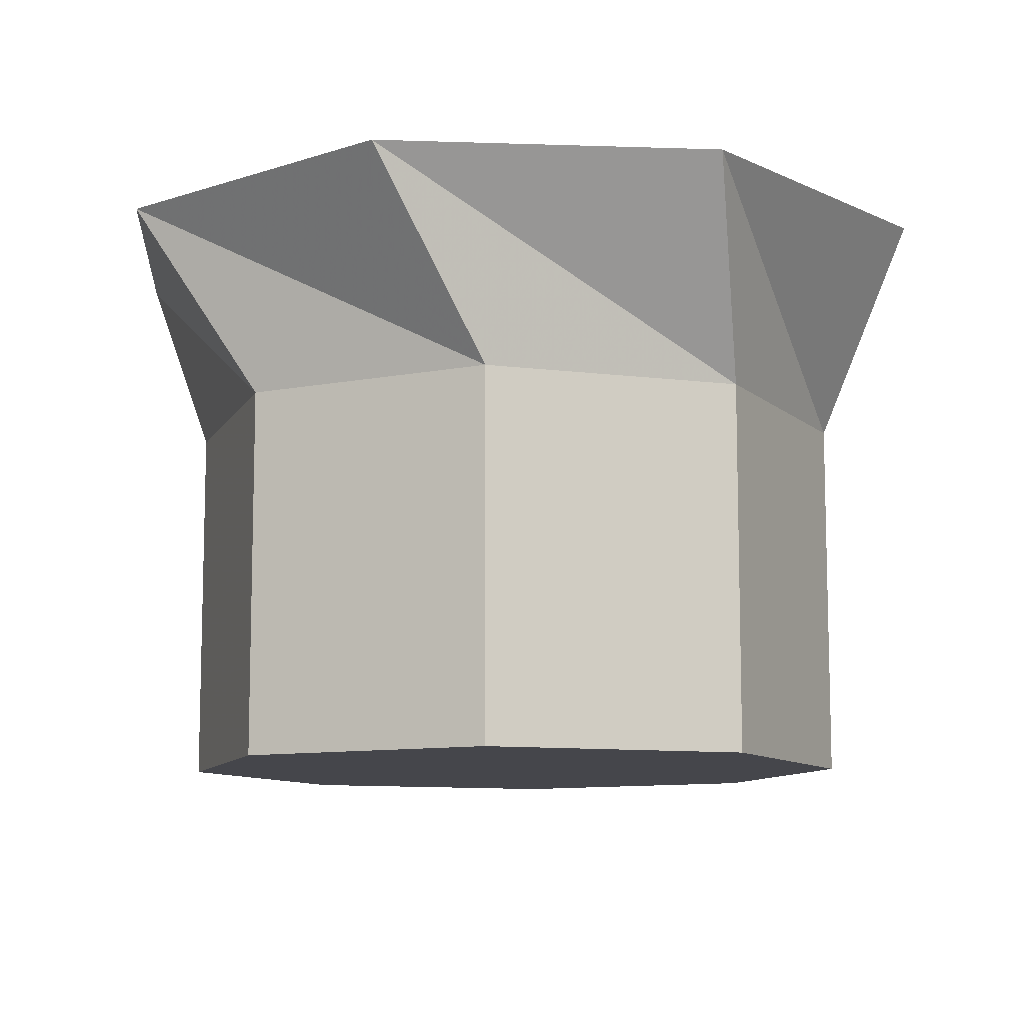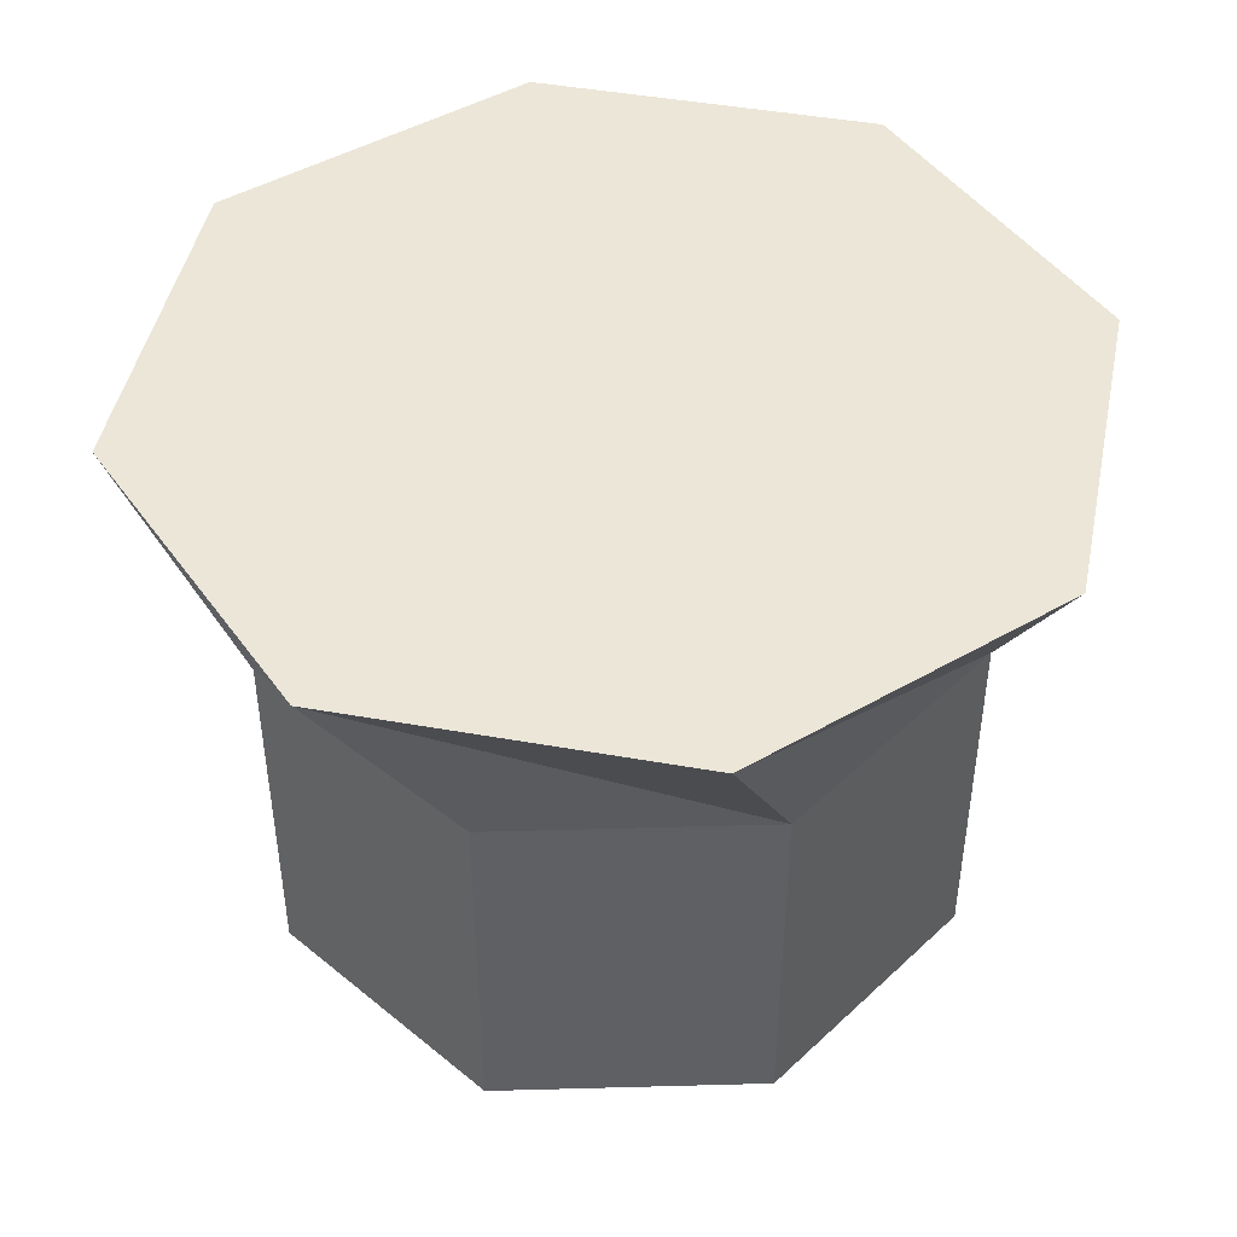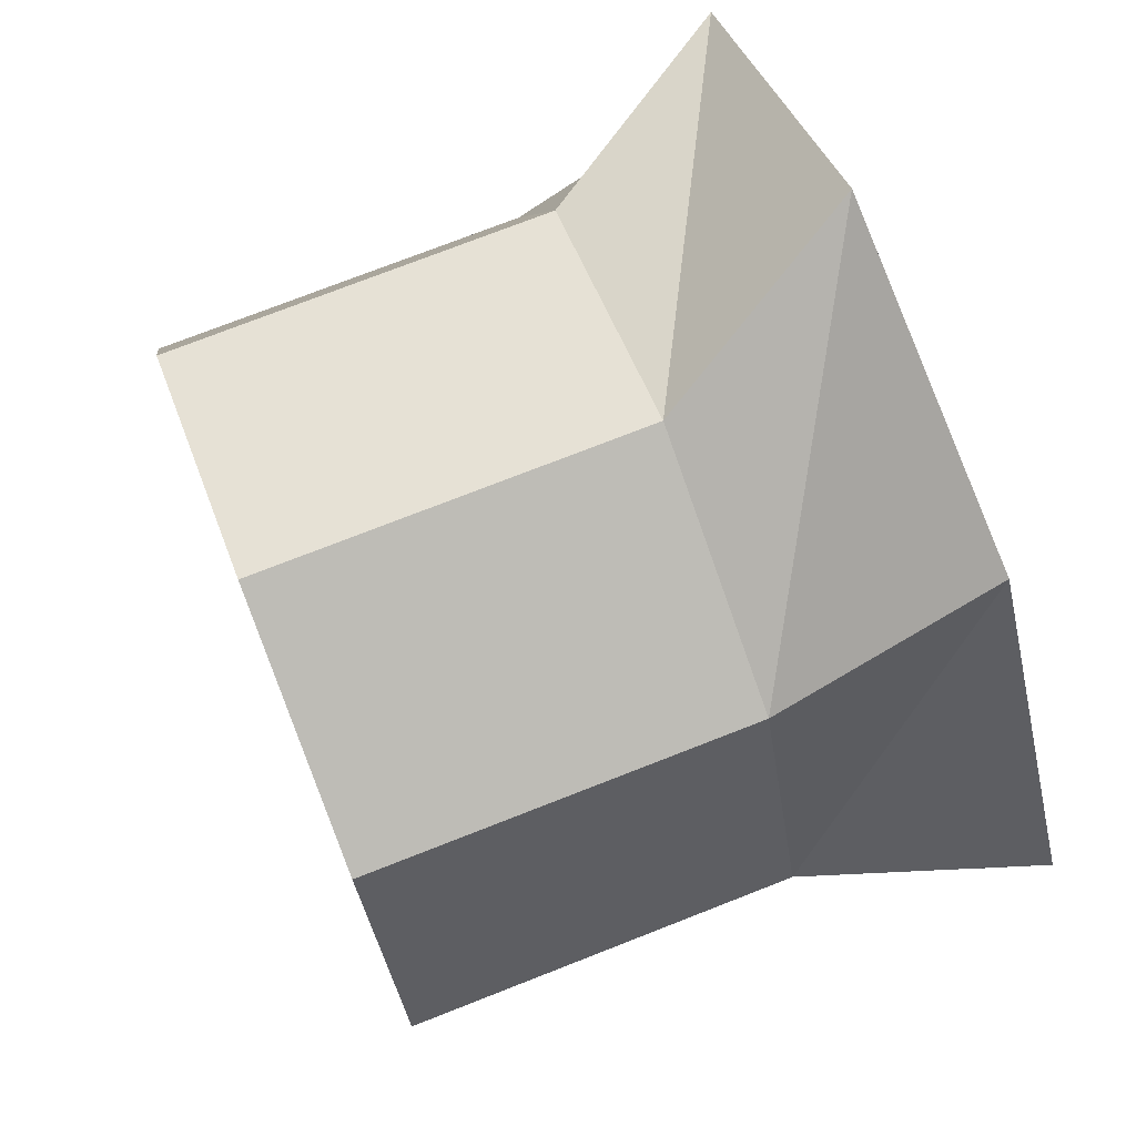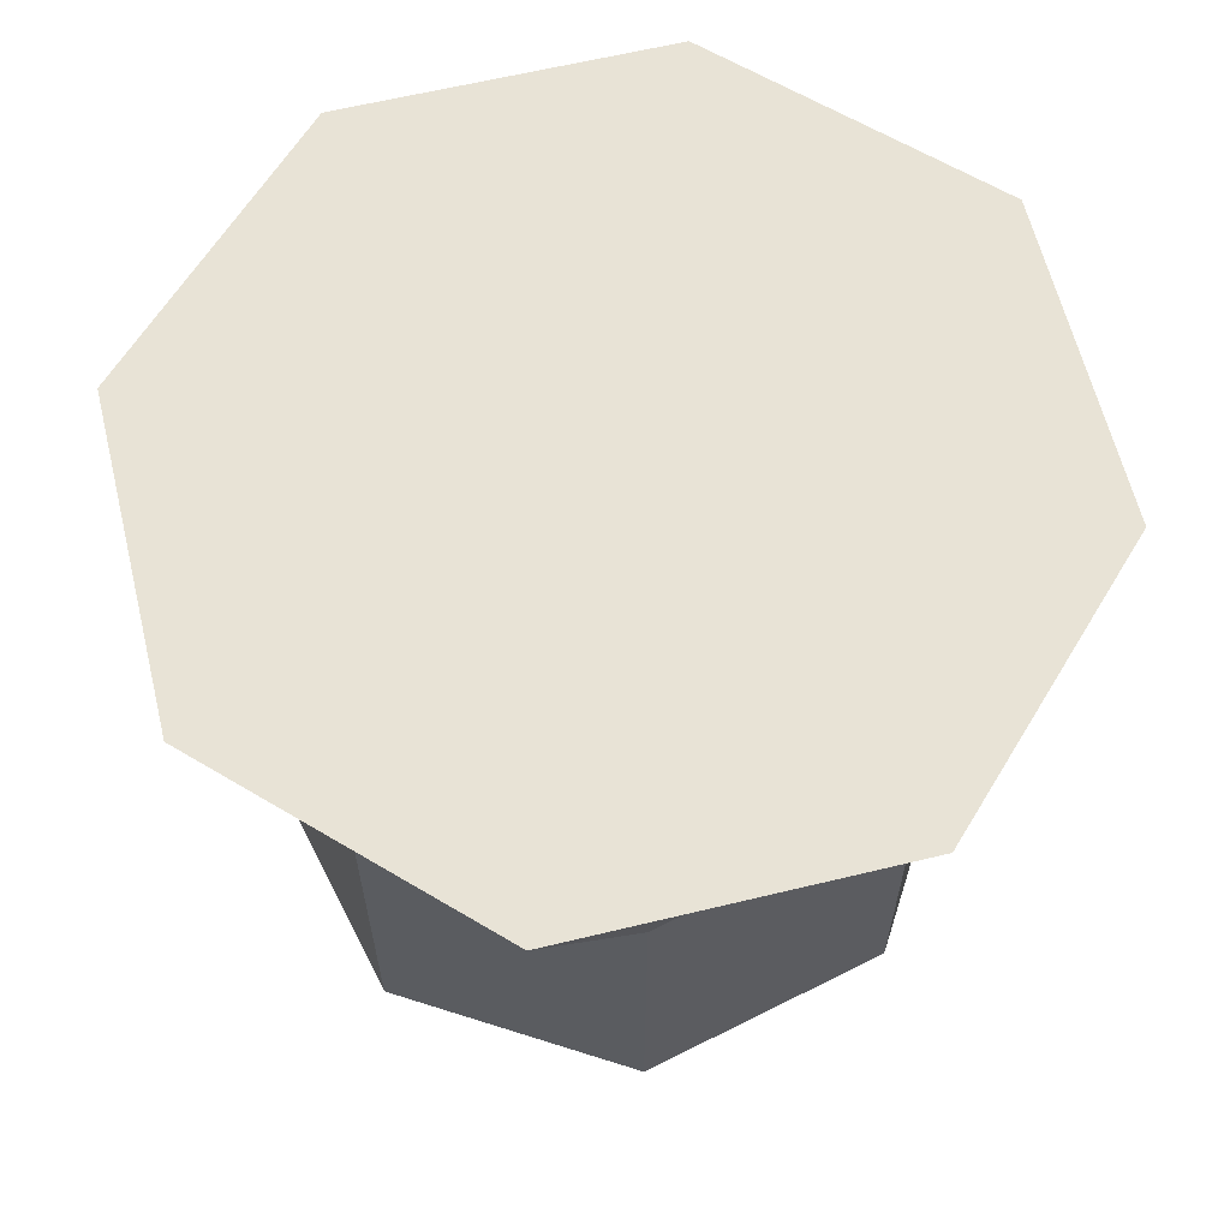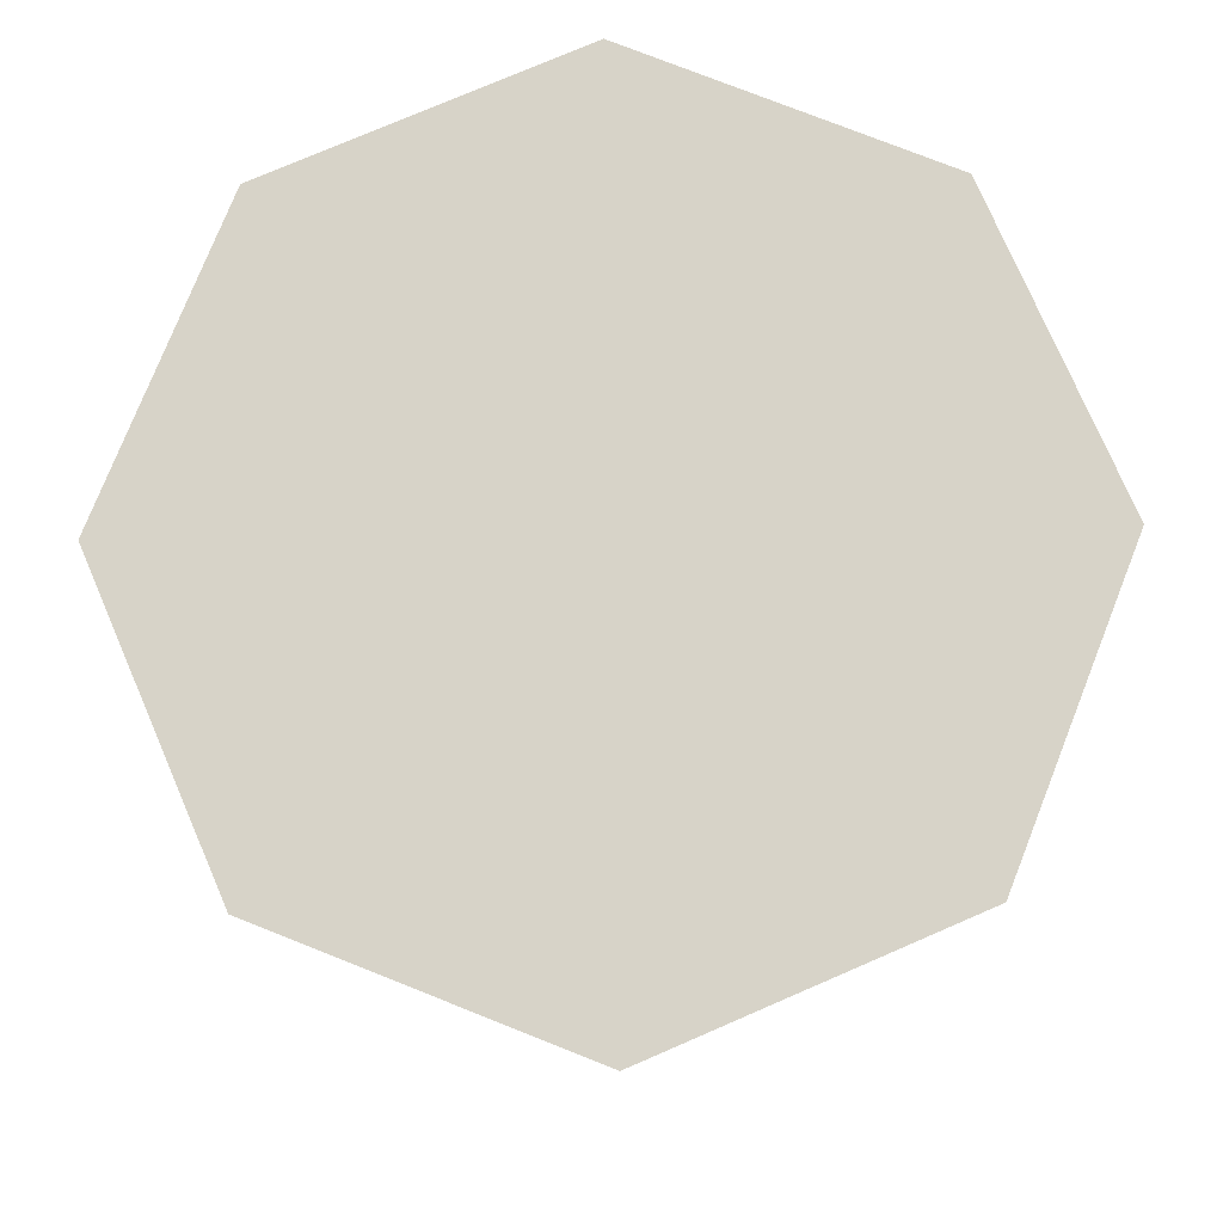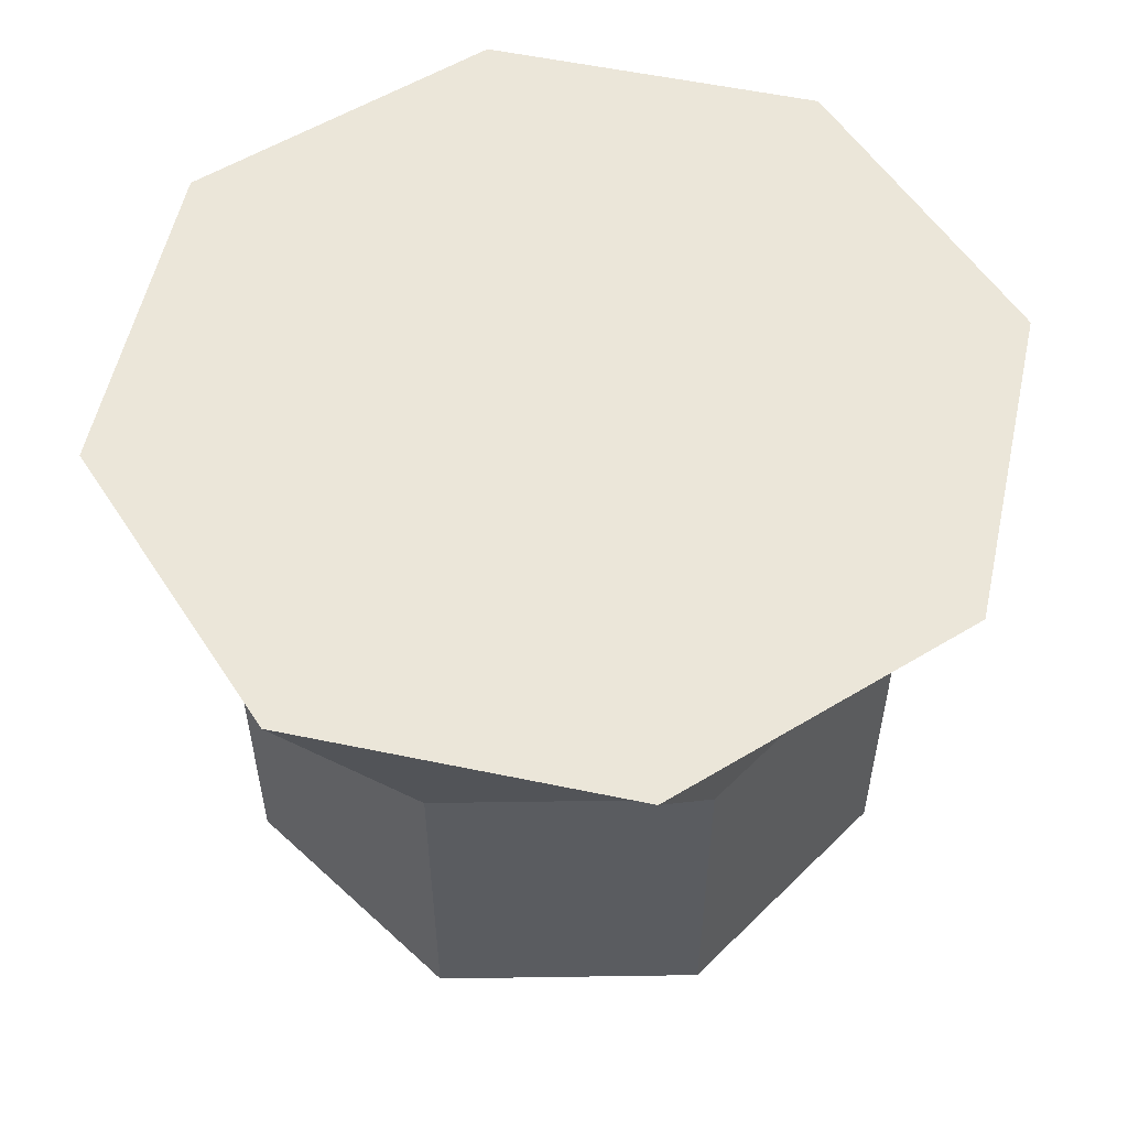
<metadata>
{"format":"obj","ext":"obj","renderer":"f3d","projection":"perspective","resolution":1024,"background":"white","views":[{"elev":-10.1,"azim":94.3,"up":"+Y"},{"elev":46.1,"azim":-69.3,"up":"+Y"},{"elev":74.7,"azim":68.6,"up":"+Z"},{"elev":62.5,"azim":-4.6,"up":"+Y"},{"elev":76.7,"azim":165.8,"up":"+Y"},{"elev":55.6,"azim":66.6,"up":"+Y"}]}
</metadata>
<code>
v 0 -0.6538 -1
v 0.2951 1 -1.246
v 0.7071 -0.6538 -0.7071
v 1.089 1 -0.6721
v 1 -0.6538 0
v 1.246 1 0.2951
v 0.7071 -0.6538 0.7071
v 0.6721 1 1.089
v -0 -0.6538 1
v -0.2951 1 1.246
v -0.7071 -0.6538 0.7071
v -1.089 1 0.6721
v -1 -0.6538 -0
v -1.246 1 -0.2951
v -0.7071 -0.6538 -0.7071
v -0.6721 1 -1.089
v 0.7071 0.4158 0.7071
v -0.7071 0.4158 0.7071
v -0.7071 0.4158 -0.7071
v 1 0.4158 0
v -0 0.4158 1
v 0 0.4158 -1
v -1 0.4158 -0
v 0.7071 0.4158 -0.7071
f 1 22 24 3
f 3 24 20 5
f 5 20 17 7
f 7 17 21 9
f 9 21 18 11
f 11 18 23 13
f 4 2 16 14 12 10 8 6
f 15 19 22 1
f 13 23 19 15
f 1 3 5 7 9 11 13 15
f 22 2 4 24
f 24 4 6 20
f 20 6 8 17
f 17 8 10 21
f 21 10 12 18
f 18 12 14 23
f 19 16 2 22
f 23 14 16 19

</code>
